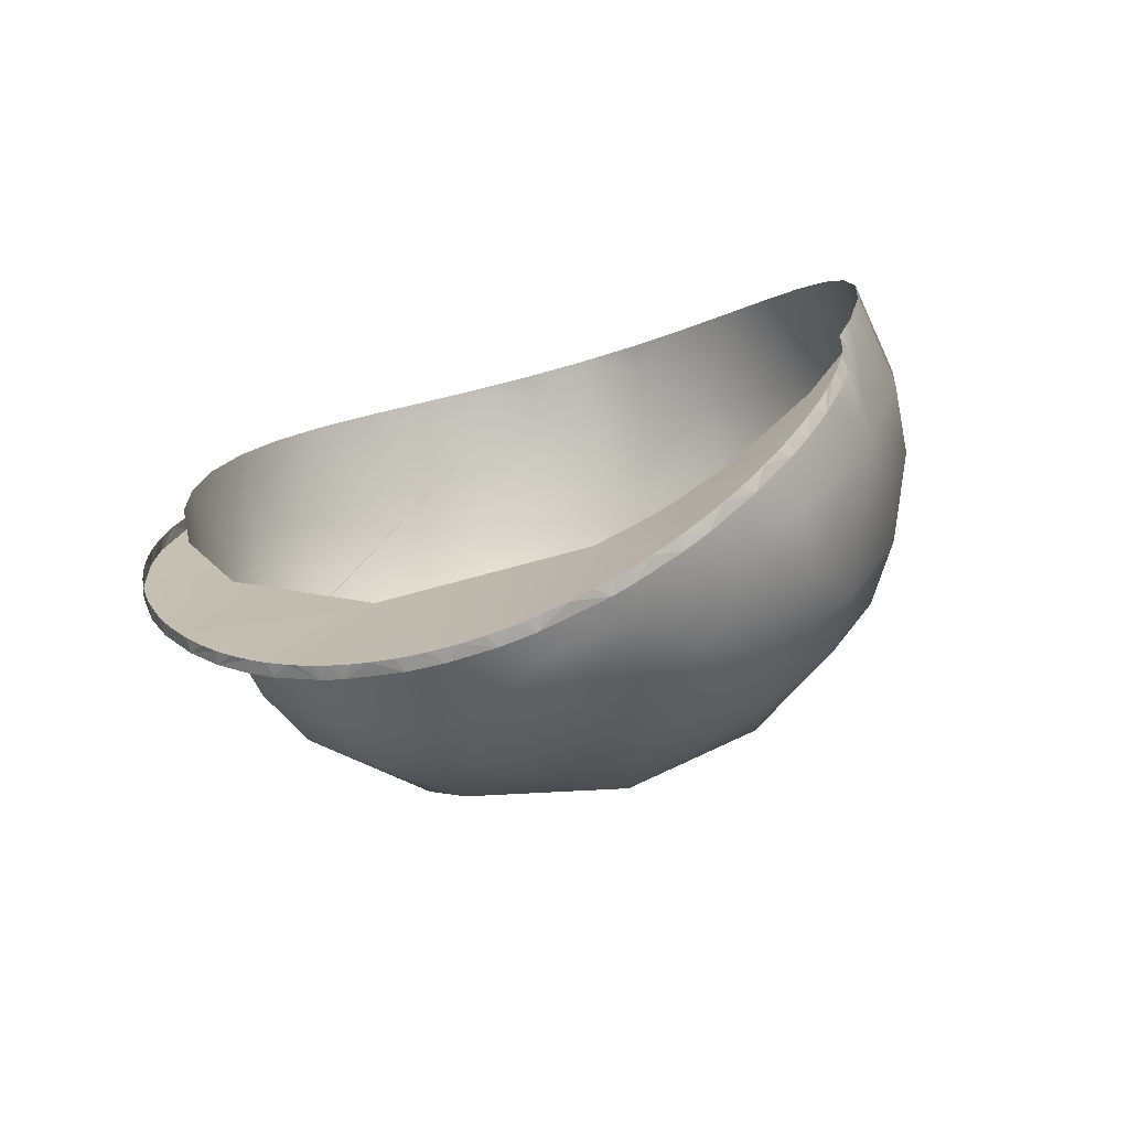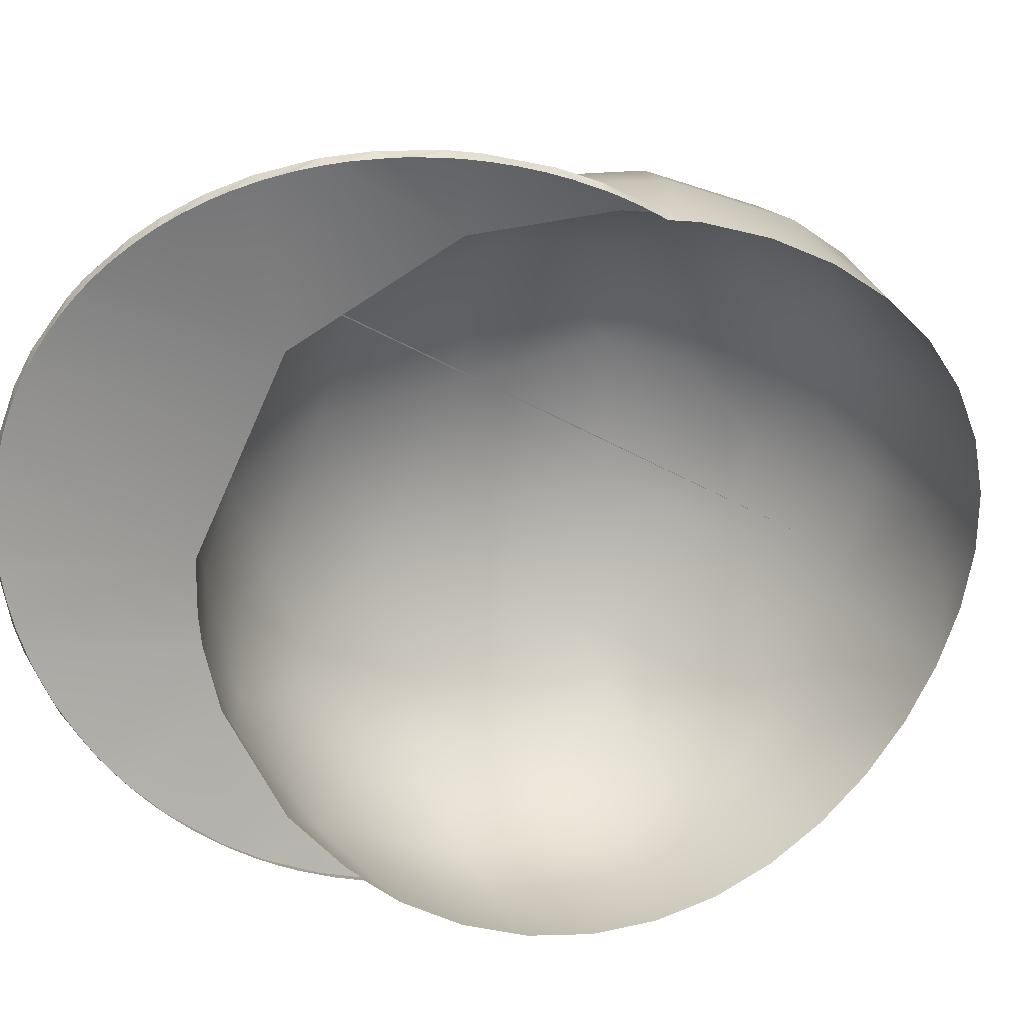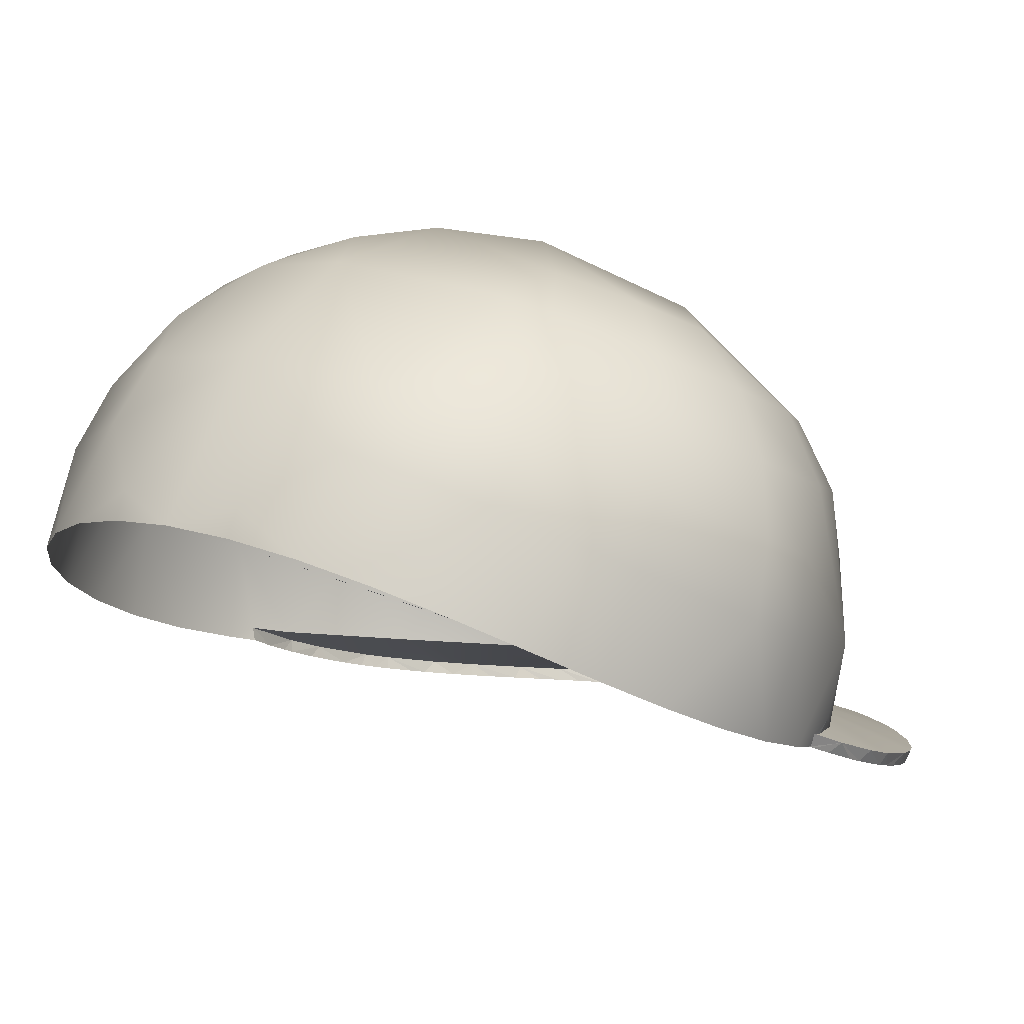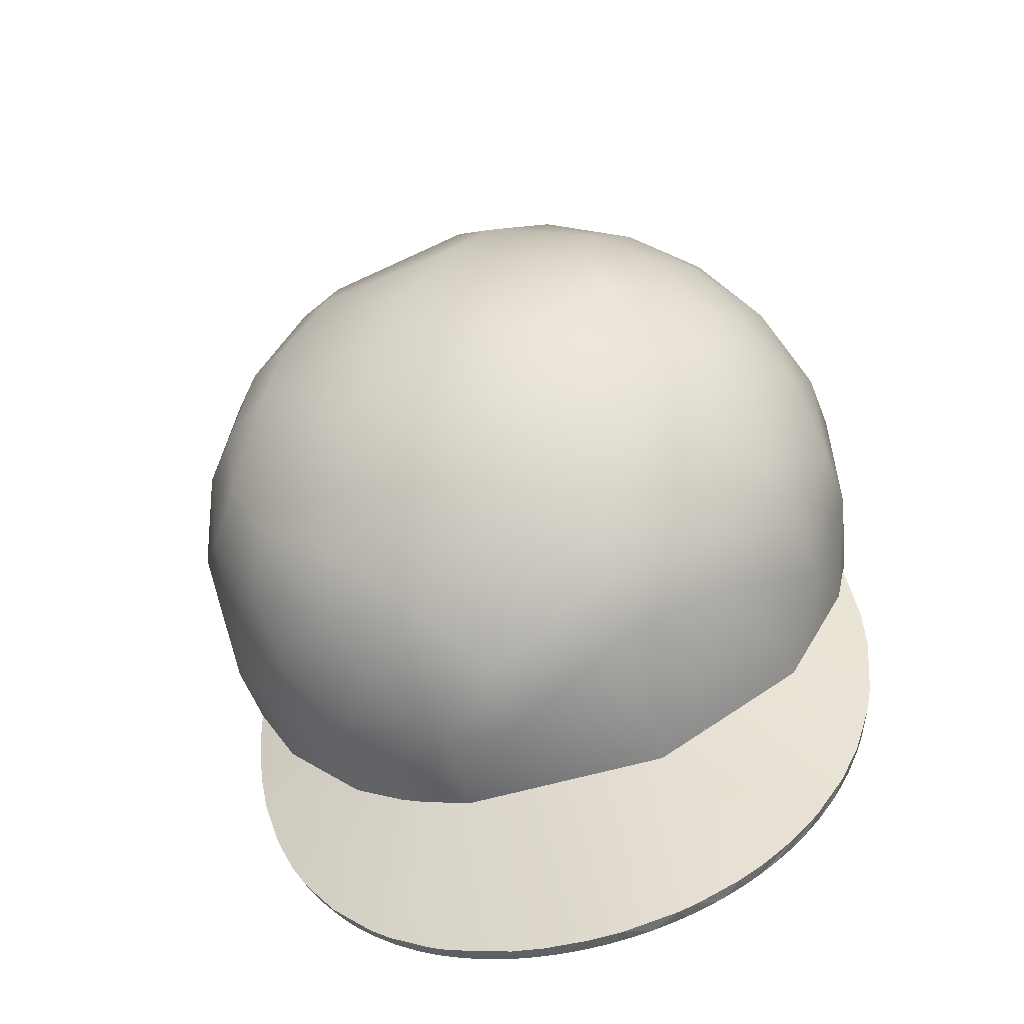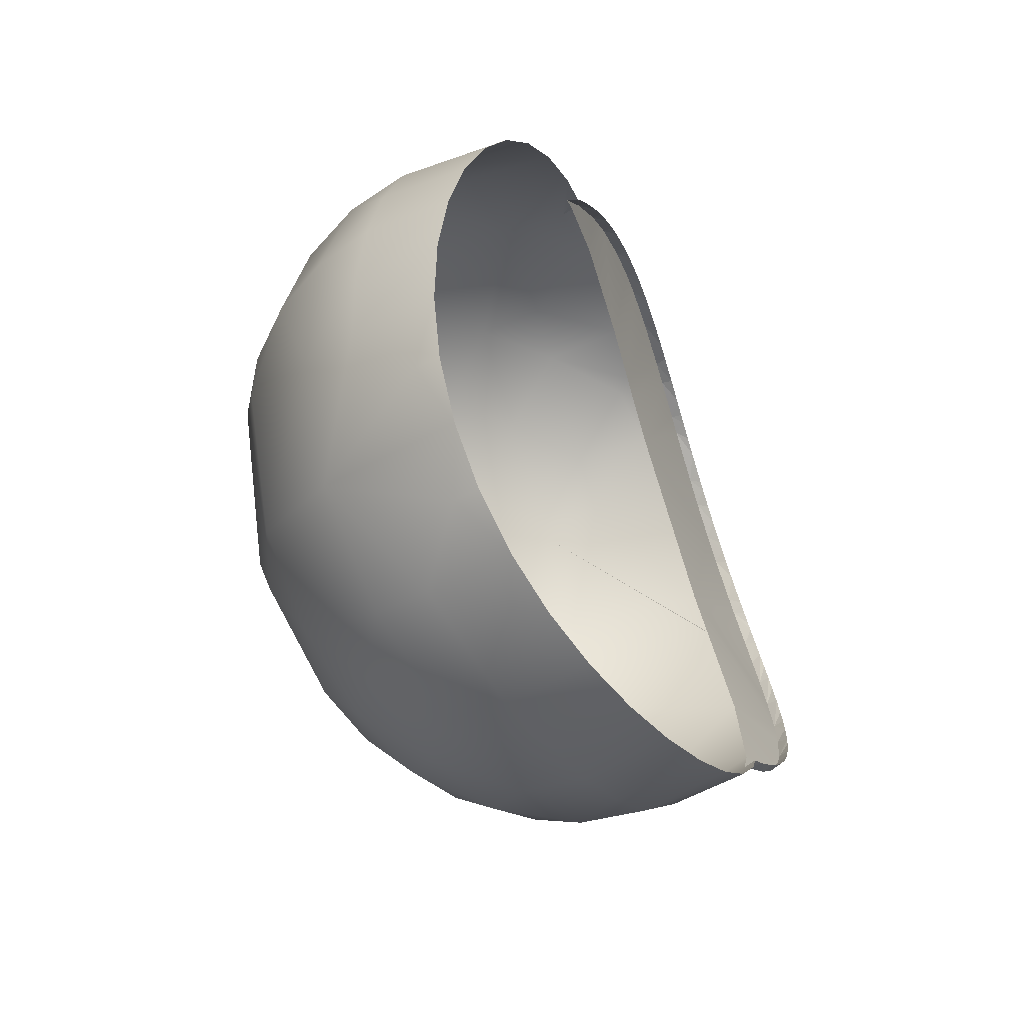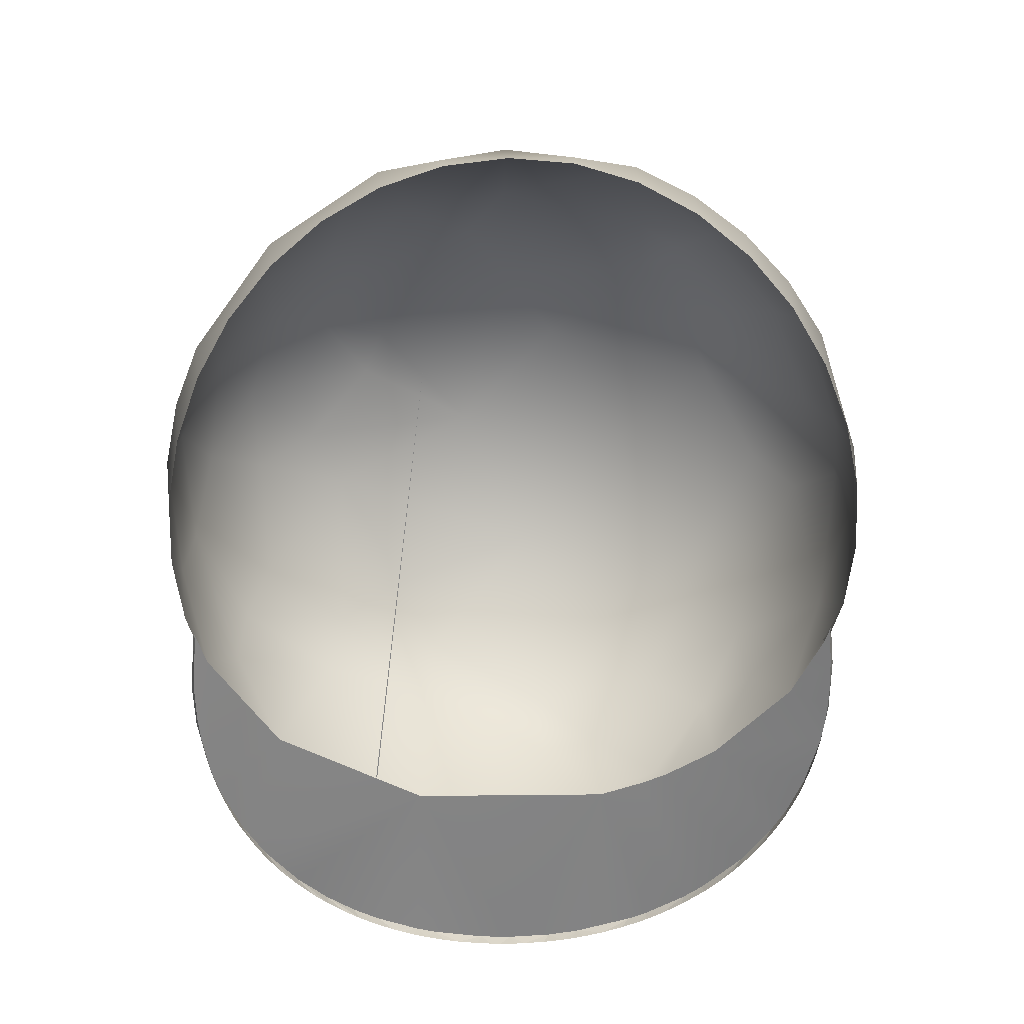
<metadata>
{"format":"obj","ext":"obj","renderer":"f3d","projection":"perspective","resolution":1024,"background":"white","views":[{"elev":-52.8,"azim":18.9,"up":"+Z"},{"elev":-74.0,"azim":-112.7,"up":"+Y"},{"elev":10.4,"azim":38.1,"up":"+Y"},{"elev":-66.8,"azim":-165.8,"up":"+Z"},{"elev":77.7,"azim":-106.4,"up":"+Z"},{"elev":48.4,"azim":-1.7,"up":"+Z"}]}
</metadata>
<code>
v  -0.3212 0.2903 -1.227
v  0.3212 0.2903 -1.227
v  0.1167 0.0497 -1.323
v  0.7953 -0.4742 -0.9909
v  1.198 -0.5405 -0.8318
v  1.146 -0.5952 -1.035
v  -0.3885 -0.4889 -1.231
v  -0.422 -0.724 -1.866
v  -0.581 -0.719 -1.786
v  0.5184 -0.4866 -1.176
v  0.7657 -0.7006 -1.632
v  0.6899 -0.7075 -1.697
v  -0.7072 0.3036 -1.051
v  -0.3461 0.0508 -1.281
v  -0.7615 0.0619 -1.082
v  0.5547 1.109 0.1708
v  0.5394 1.064 0.4527
v  0.6909 1.011 0.369
v  -1.281 -0.05 -0.2966
v  -1.102 -0.1445 -0.7267
v  -1.18 -0.3908 -0.4396
v  0.8796 -0.7254 -1.486
v  0.8272 -0.7337 -1.546
v  0.9149 -0.6795 -1.469
v  -0.5234 -0.7631 -1.8
v  -0.5911 -0.7603 -1.761
v  1.074 -0.433 -0.658
v  1.189 -0.3829 -0.4086
v  1.223 -0.4259 -0.4915
v  -0.8725 0.5054 0.8814
v  -1.161 0.3043 0.5596
v  -1 0.1056 0.888
v  -0.4686 0.6561 1.086
v  -0.6609 0.2947 1.168
v  -1.047 -0.6952 -1.265
v  -1.101 -0.6731 -1.154
v  -1.096 -0.6401 -1.206
v  -1.228 -0.5275 -0.6246
v  -1.231 -0.4892 -0.517
v  -1.239 -0.5016 -0.6819
v  0.6822 -0.7494 -1.682
v  -0.1711 -0.7694 -1.919
v  -0.2489 -0.7689 -1.904
v  -0.1531 -0.7269 -1.937
v  -1.301 0.1053 0.1516
v  -1.268 -0.2985 0.042
v  0.7907 0.8731 0.558
v  0.8512 0.7022 0.7308
v  1.133 0.5176 0.4323
v  0.5424 -0.7165 -1.797
v  0.6028 -0.755 -1.74
v  0.5363 -0.7587 -1.782
v  1.177 -0.5929 -0.8586
v  0.2274 -0.7675 -1.905
v  0.1887 -0.768 -1.913
v  0.2494 -0.7247 -1.915
v  1.054 0.7134 0.2914
v  1.271 0.3344 0.0541
v  1.183 0.5533 -0.0453
v  1.281 0.2559 -0.1519
v  1.201 -0.5487 -0.7122
v  1.189 -0.5747 -0.7963
v  1.219 -0.4945 -0.6845
v  1.198 -0.4165 -0.3519
v  1.206 -0.4499 -0.4347
v  1.161 0.3043 0.5596
v  1.21 -0.109 0.4989
v  1.301 0.1053 0.1515
v  -0.8978 -0.6913 -1.514
v  -0.8345 -0.7403 -1.559
v  -0.9005 -0.7305 -1.484
v  1.19 -0.3423 -0.4547
v  1.21 -0.1049 -0.5178
v  1.239 -0.3729 -0.1949
v  1.036 -0.6858 -1.249
v  0.9957 -0.699 -1.32
v  1.028 -0.6516 -1.3
v  -1.239 -0.3729 -0.1949
v  -1.193 -0.6055 -0.8767
v  -1.209 -0.5816 -0.7938
v  -1.201 -0.5707 -0.9119
v  1.198 -0.3753 -0.3785
v  1.208 -0.3663 -0.343
v  1.157 -0.6153 -0.9403
v  1.133 -0.6358 -1.02
v  -1.251 0.2015 0.3638
v  -1.133 0.5176 0.4323
v  -1.271 0.3344 0.0541
v  -0.4568 0.8401 0.9205
v  1.311 0.0205 -0.0709
v  -0.8512 0.7022 0.7308
v  1.164 0.425 -0.4135
v  1.034 0.4078 0.7336
v  -1.251 0.1903 -0.3607
v  0.6823 0.5903 0.9995
v  0.4568 0.8401 0.9205
v  0.8725 0.5054 0.8814
v  0.4686 0.6561 1.086
v  -0.4566 0.5202 -1.071
v  -0.9332 -0.4612 -0.8552
v  0.1199 -0.1947 -1.338
v  0.4725 -0.7193 -1.835
v  0.5021 -0.7602 -1.801
v  0.3466 -0.4906 -1.248
v  0 1.14 0.5636
v  0 0.8914 0.9854
v  0.0757 0.7123 -1.019
v  0.11 -0.7688 -1.925
v  0.0298 -0.7693 -1.931
v  0.1313 -0.7261 -1.938
v  -0.6177 0.94 0.6562
v  1.197 -0.4092 -0.3394
v  0 1.219 0.079
v  -0.1508 1.196 0.3154
v  0.5635 0.0542 -1.2
v  0.7808 -0.1856 -1.077
v  0.3551 -0.1961 -1.292
v  0.5686 -0.4367 -1.169
v  1.123 -0.002 0.7049
v  -0.6563 -0.7566 -1.716
v  -0.7187 -0.7522 -1.668
v  -0.787 -0.7051 -1.631
v  -1.229 -0.4732 -0.4743
v  -1.223 -0.4403 -0.3905
v  -1.245 -0.449 -0.5317
v  0.2347 0.4911 1.272
v  -0.2347 0.4911 1.272
v  0.4318 -0.7628 -1.836
v  0.9339 0.0768 -0.9331
v  0.957 -0.1705 -0.9155
v  0.7072 0.3036 -1.051
v  0 0.4208 1.333
v  -0.3061 -0.7683 -1.889
v  -0.3807 -0.7671 -1.865
v  -0.3476 -0.7253 -1.893
v  0.9998 0.3433 -0.7656
v  -1.173 -0.5969 -1.013
v  -1.125 -0.6606 -1.096
v  -1.16 -0.6374 -0.9981
v  -0.7026 0.77 -0.7005
v  -0.9998 0.3433 -0.7656
v  -1.075 0.1017 -0.7586
v  -0.37 1.105 0.5138
v  -0.9376 0.7958 0.4354
v  -1.137 0.631 0.1297
v  0.922 0.8825 0.1425
v  0.7715 -0.7408 -1.604
v  -1.192 0.4838 -0.2282
v  -1.019 0.6428 -0.4517
v  0.6177 0.5303 -0.9847
v  1.036 0.7513 -0.1421
v  0.8745 0.5697 -0.7465
v  -1.036 0.7513 -0.1421
v  -0.922 0.8825 0.1425
v  1.019 0.6428 -0.4517
v  -0.6909 1.011 0.369
v  -0.9613 -0.7188 -1.403
v  -1.006 -0.7077 -1.335
v  -1.017 -0.6667 -1.35
v  1.21 -0.4979 -0.5627
v  1.208 -0.5205 -0.6271
v  -1.222 -0.3549 -0.2976
v  0.7411 1.015 -0.008
v  1.119 -0.6452 -1.06
v  1.097 -0.6586 -1.118
v  -0.5547 1.109 0.1708
v  -0.8197 0.8316 -0.4724
v  0.833 0.9167 -0.2313
v  -0.7411 1.015 -0.008
v  -0.833 0.9167 -0.2313
v  0.9519 -0.7106 -1.389
v  -0.1116 -0.7695 -1.927
v  -1.177 -0.622 -0.9378
v  0.1995 1.165 -0.224
v  0.6118 -0.4838 -1.125
v  0.3593 -0.7649 -1.865
v  0.2847 -0.7666 -1.89
v  -0.1782 1.033 -0.5907
v  -1.21 -0.3996 -0.2925
v  0.4918 0.9336 -0.6277
v  -1.123 -0.002 0.7049
v  -1.21 -0.109 0.4989
v  -0.5188 1.103 -0.1537
v  1 0.1056 0.888
v  -1.259 -0.2095 0.2757
v  1.259 -0.2095 0.2757
v  1.268 -0.2985 0.042
v  -0.4353 -0.7658 -1.843
v  -0.4886 -0.7643 -1.818
v  0.8449 0.2068 1.044
v  -0.8449 0.2068 1.044
v  -0.5836 1.038 -0.3078
v  0.6609 0.2947 1.168
v  -0.7781 -0.7467 -1.616
v  0.454 0.3629 1.259
v  -0.454 0.3629 1.259
v  -0.2311 0.4061 1.314
v  0.2311 0.4061 1.314
v  -1.221 -0.5556 -0.7097
v  -0.0315 -0.7269 -1.947
v  1.072 -0.6709 -1.175
v  1.084 -0.6301 -1.19
v  -0.0108 -0.7695 -1.931
v  -0.0715 -0.7696 -1.929
v  -0.6798 -0.7137 -1.72
v  1.195 -0.408 -0.3315
v  -0.3094 0.2036 0.6558
v  -0.5651 -0.4889 -1.155
v  -0.5691 -0.4887 -1.152
g Sphere001
f 1 2 3
f 4 5 6
f 7 8 9
f 10 11 12
f 13 14 15
f 16 17 18
f 19 20 21
f 22 23 24
f 25 26 9
f 27 28 29
f 30 31 32
f 33 30 34
f 35 36 37
f 38 39 40
f 12 11 41
f 42 43 44
f 9 8 25
f 45 19 46
f 47 48 49
f 50 51 52
f 6 5 53
f 54 55 56
f 57 49 58
f 59 58 60
f 61 62 63
f 64 65 29
f 66 67 68
f 69 70 71
f 28 27 72
f 73 74 72
f 75 76 77
f 13 1 14
f 19 78 46
f 79 80 81
f 82 83 29
f 83 82 72
f 6 84 85
f 47 18 17
f 86 31 87
f 19 45 88
f 30 33 89
f 90 60 58
f 31 30 91
f 73 72 27
f 66 58 49
f 58 68 90
f 92 60 73
f 93 49 48
f 20 19 94
f 95 48 96
f 48 97 93
f 96 98 95
f 99 1 13
f 15 100 20
f 101 7 14
f 102 50 103
f 104 50 102
f 105 106 96
f 89 106 105
f 107 2 1
f 83 72 74
f 108 109 110
f 91 89 111
f 89 91 30
f 29 83 112
f 112 83 74
f 105 113 114
f 115 116 117
f 118 117 116
f 66 119 67
f 3 14 1
f 120 121 122
f 48 47 96
f 17 96 47
f 123 124 125
f 48 95 97
f 49 93 66
f 119 66 93
f 106 126 98
f 33 127 106
f 103 128 102
f 58 66 68
f 45 86 88
f 7 15 14
f 3 117 101
f 129 130 116
f 74 73 90
f 60 90 73
f 27 130 73
f 98 96 106
f 106 89 33
f 2 115 3
f 117 3 115
f 101 14 3
f 116 115 129
f 131 129 115
f 127 132 106
f 106 132 126
f 133 134 135
f 130 129 73
f 136 73 129
f 137 138 139
f 140 13 141
f 142 141 13
f 143 111 89
f 49 57 47
f 18 47 57
f 91 87 31
f 144 87 91
f 142 15 20
f 13 15 142
f 87 88 86
f 145 88 87
f 58 59 57
f 146 57 59
f 94 142 20
f 141 142 94
f 147 41 11
f 94 148 141
f 149 141 148
f 88 94 19
f 148 94 88
f 115 2 131
f 150 131 2
f 60 92 59
f 151 59 92
f 129 131 136
f 152 136 131
f 88 145 148
f 153 148 145
f 87 144 145
f 154 145 144
f 155 92 136
f 73 136 92
f 91 111 144
f 156 144 111
f 157 158 159
f 160 161 29
f 96 17 105
f 113 105 17
f 13 140 99
f 16 18 146
f 57 146 18
f 162 78 19
f 162 19 21
f 89 105 143
f 114 143 105
f 141 149 140
f 59 151 146
f 163 146 151
f 164 165 6
f 111 143 156
f 166 156 143
f 148 153 149
f 167 149 153
f 99 107 1
f 131 150 152
f 92 155 151
f 168 151 155
f 169 154 156
f 144 156 154
f 145 154 153
f 170 153 154
f 168 155 152
f 136 152 155
f 171 22 24
f 172 42 44
f 137 139 173
f 17 16 113
f 107 99 140
f 174 16 163
f 146 163 16
f 104 117 118
f 175 118 116
f 104 12 50
f 50 12 51
f 176 177 56
f 178 140 167
f 149 167 140
f 151 168 163
f 174 163 168
f 10 104 118
f 104 10 12
f 162 179 78
f 2 107 150
f 180 150 107
f 31 181 32
f 181 31 86
f 86 182 181
f 182 86 45
f 143 114 166
f 183 166 114
f 93 184 119
f 184 93 97
f 45 185 182
f 185 45 46
f 68 186 187
f 186 68 67
f 188 189 8
f 187 90 68
f 90 187 74
f 97 190 184
f 190 97 95
f 30 191 34
f 191 30 32
f 153 170 167
f 192 167 170
f 180 152 150
f 193 95 98
f 95 193 190
f 28 82 29
f 28 72 82
f 183 169 166
f 156 166 169
f 65 160 29
f 194 70 69
f 98 195 193
f 195 98 126
f 154 169 170
f 192 170 169
f 127 33 196
f 196 33 34
f 132 127 197
f 196 197 127
f 126 198 195
f 198 126 132
f 199 38 40
f 7 104 200
f 101 104 7
f 4 116 130
f 201 75 202
f 200 203 204
f 71 157 159
f 53 84 6
f 41 51 12
f 107 178 180
f 174 180 178
f 140 178 107
f 16 174 113
f 113 174 178
f 124 179 162
f 4 130 27
f 167 192 178
f 100 21 20
f 200 110 109
f 104 110 200
f 114 113 183
f 178 183 113
f 104 101 117
f 55 108 110
f 180 174 168
f 26 120 205
f 165 202 6
f 4 6 202
f 80 199 40
f 21 125 162
f 162 125 124
f 128 176 102
f 161 61 63
f 122 121 194
f 158 35 159
f 175 77 24
f 171 24 77
f 152 180 168
f 169 183 192
f 178 192 183
f 36 138 137
f 23 147 11
f 76 171 77
f 135 44 43
f 7 44 135
f 7 9 205
f 205 9 26
f 21 100 81
f 104 102 56
f 56 102 176
f 21 81 40
f 40 81 80
f 4 27 5
f 100 37 137
f 137 37 36
f 110 56 55
f 104 56 110
f 7 122 69
f 69 122 194
f 52 103 50
f 43 133 135
f 7 200 44
f 44 200 172
f 64 112 206
f 64 29 112
f 10 175 11
f 10 118 175
f 4 202 77
f 77 202 75
f 21 40 125
f 125 40 39
f 71 159 69
f 7 69 159
f 62 5 63
f 27 63 5
f 8 134 188
f 39 123 125
f 7 135 8
f 8 135 134
f 37 159 35
f 100 159 37
f 62 53 5
f 165 201 202
f 207 208 209
f 81 137 173
f 100 137 81
f 177 54 56
f 173 79 81
f 200 204 172
f 11 24 23
f 175 24 11
f 27 29 63
f 63 29 161
f 189 25 8
f 175 4 77
f 116 4 175
f 109 203 200
f 122 205 120
f 7 205 122
f 85 164 6
f 100 7 159
f 15 7 100

</code>
